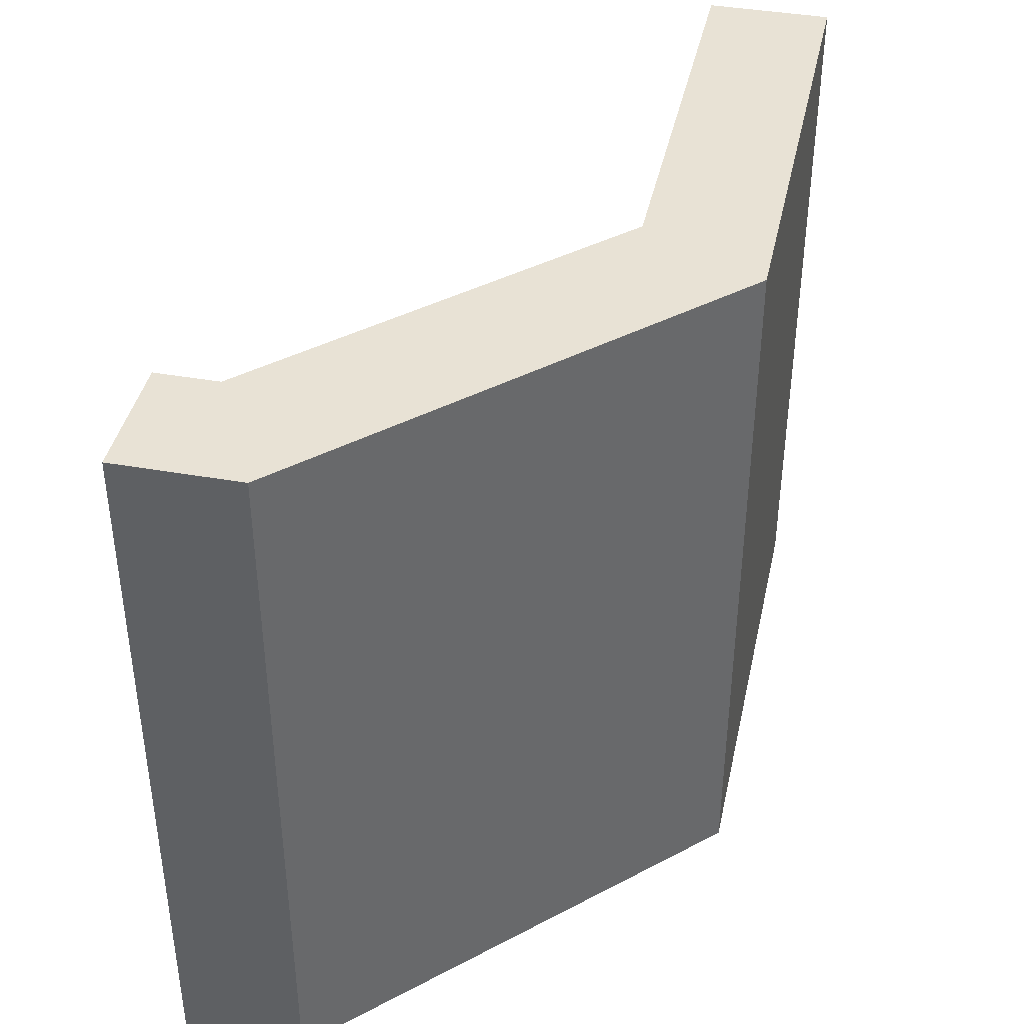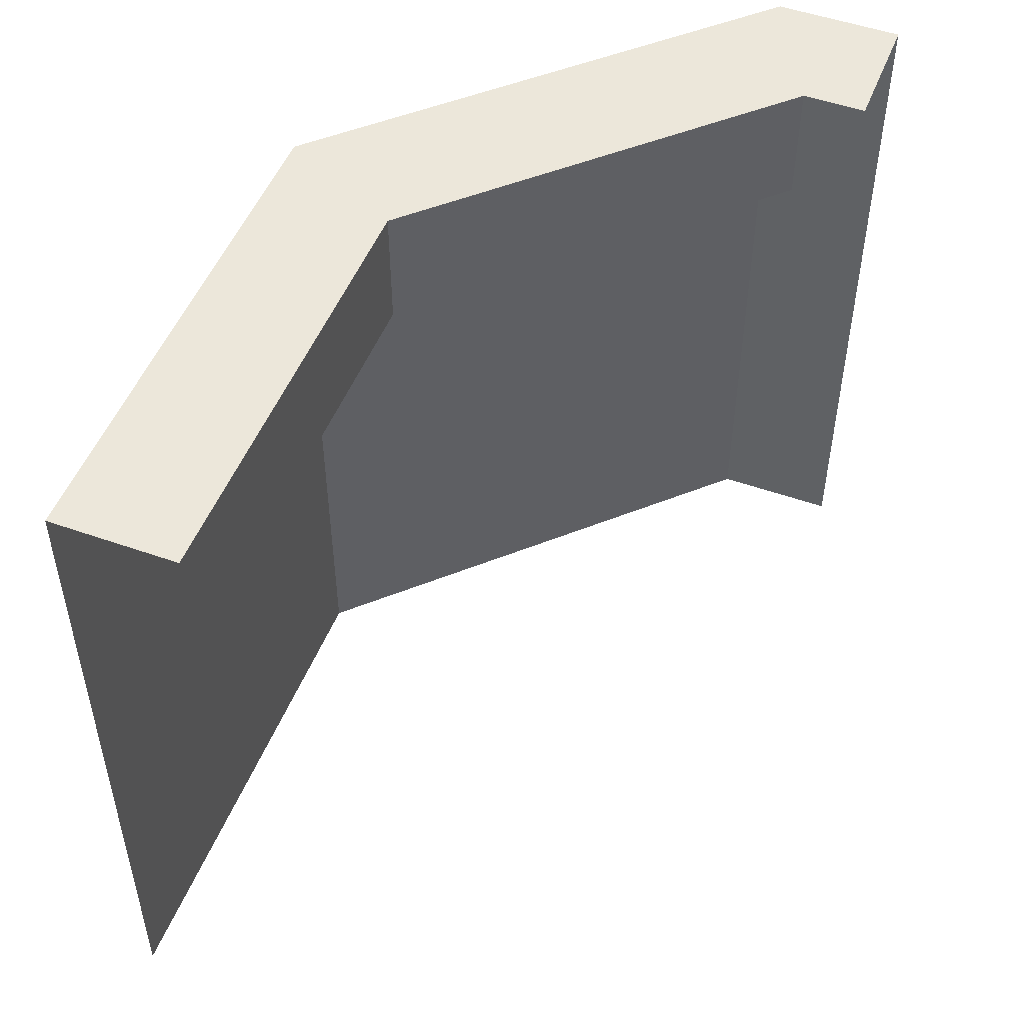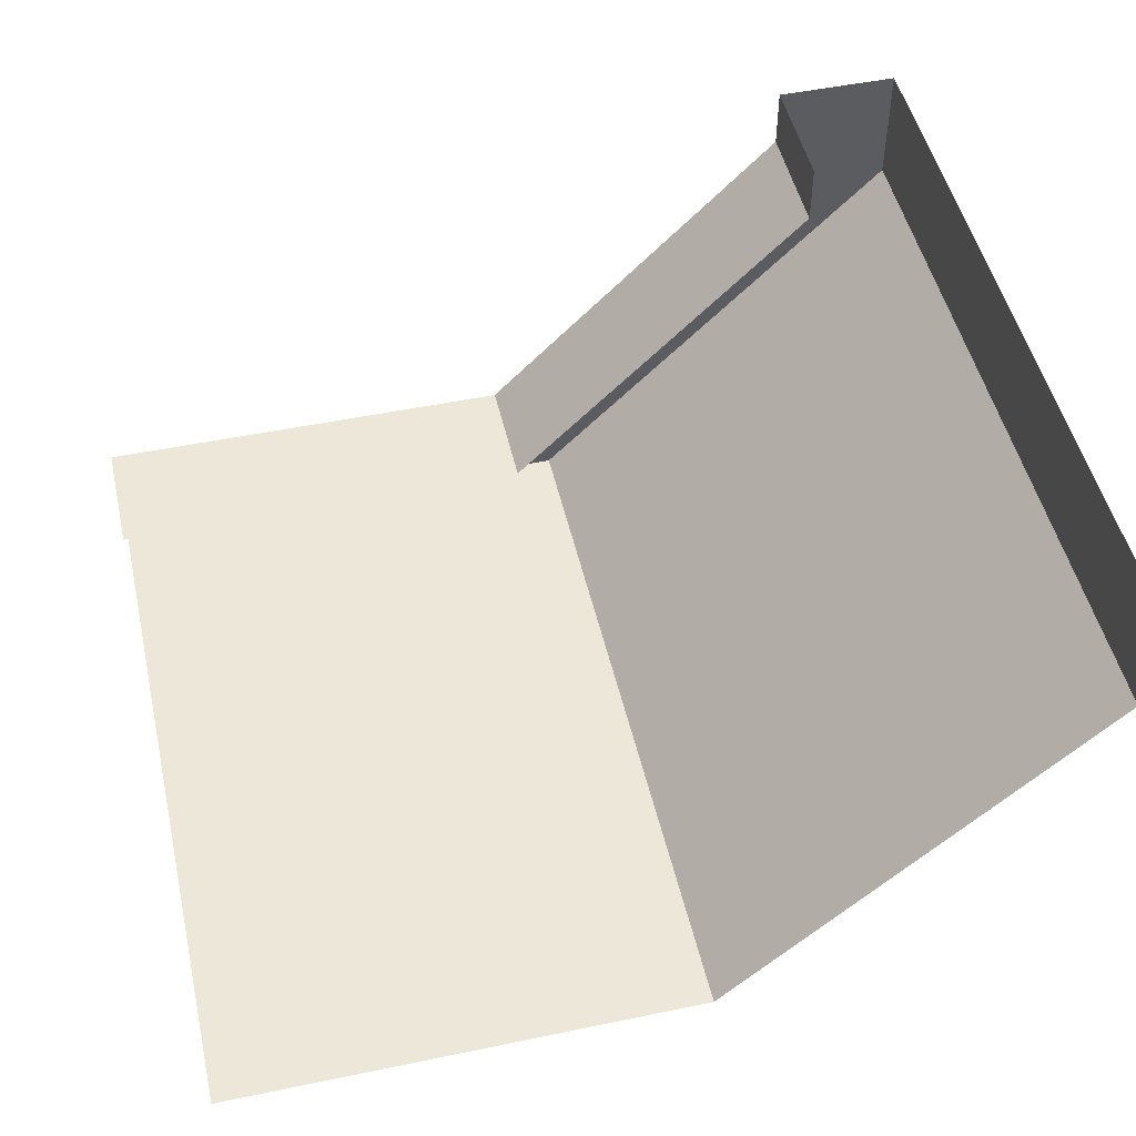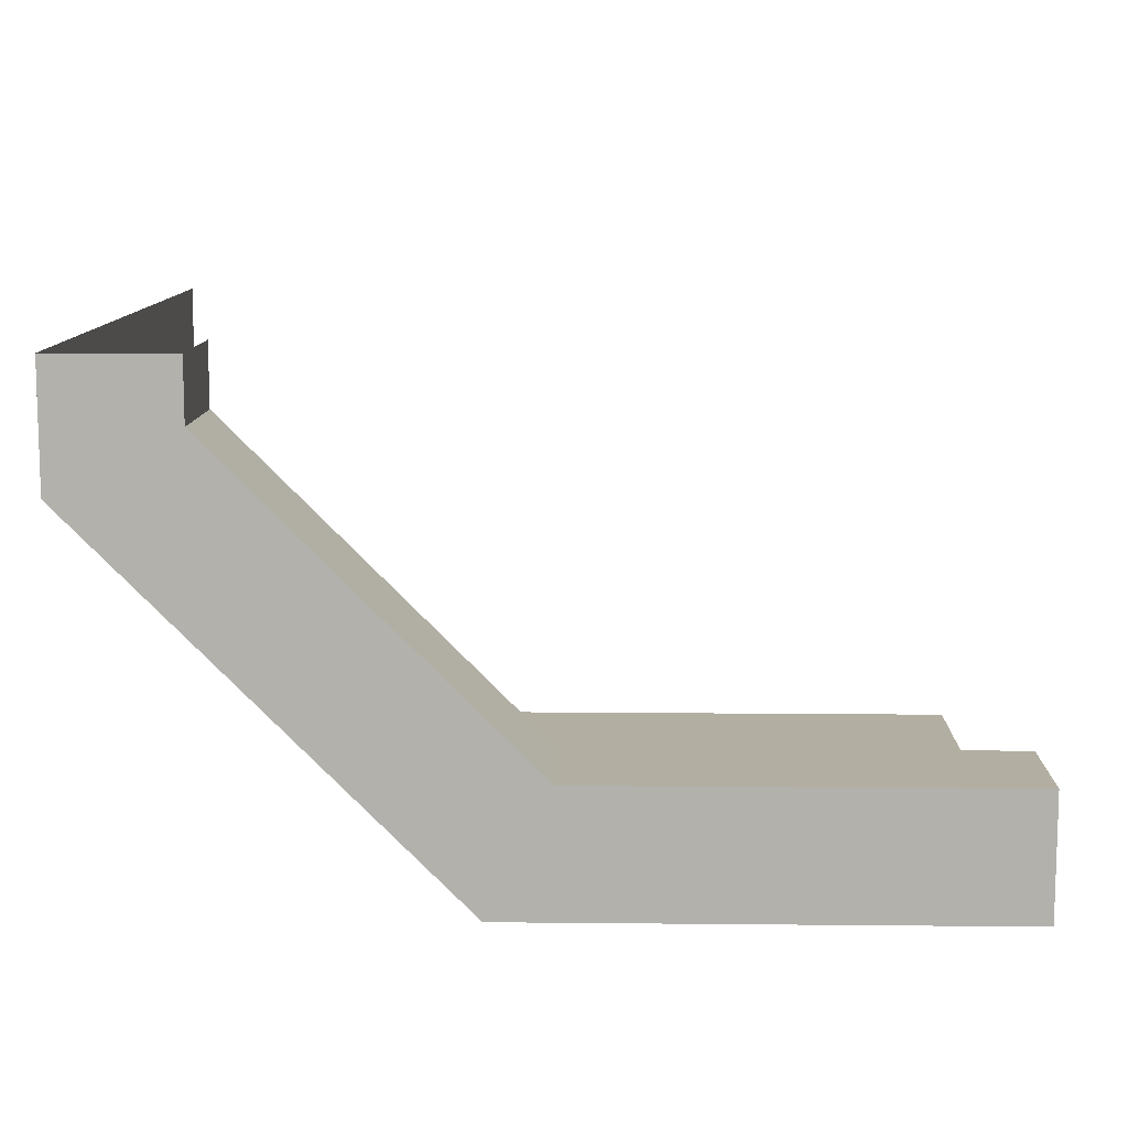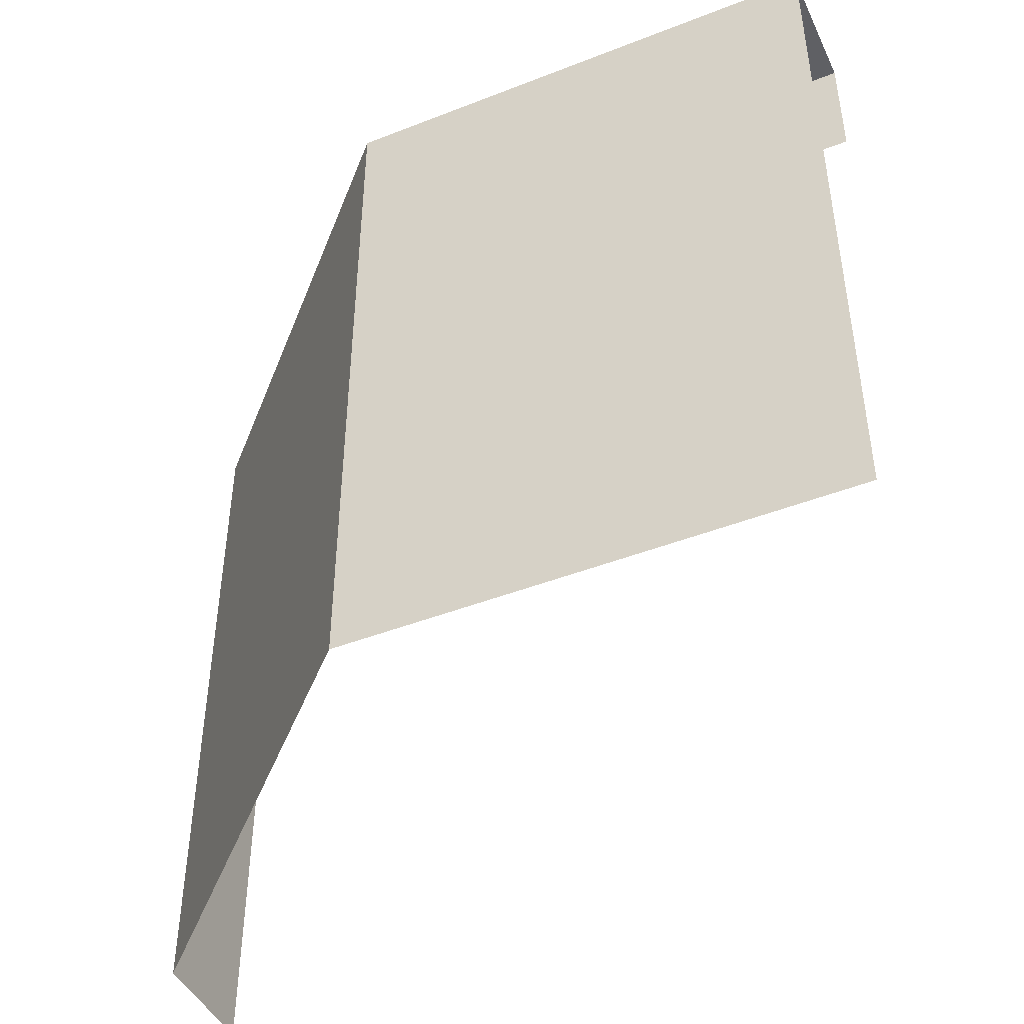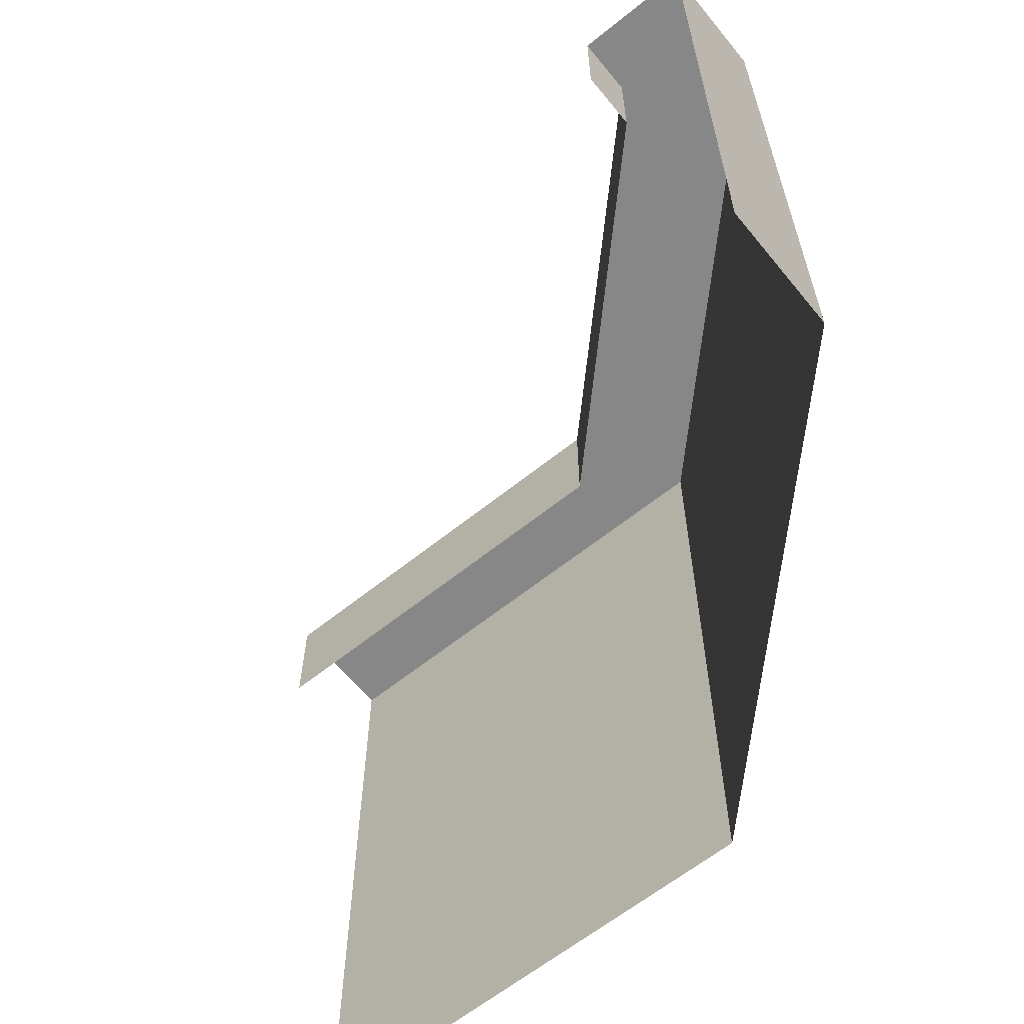
<metadata>
{"format":"obj","ext":"obj","renderer":"f3d","projection":"perspective","resolution":1024,"background":"white","views":[{"elev":40.6,"azim":102.2,"up":"+Y"},{"elev":50.6,"azim":-68.8,"up":"+Y"},{"elev":49.7,"azim":-12.9,"up":"+Z"},{"elev":10.7,"azim":-178.6,"up":"+Z"},{"elev":-45.3,"azim":-155.7,"up":"+Y"},{"elev":-62.4,"azim":39.2,"up":"+Y"}]}
</metadata>
<code>
g pb_Mesh410518
v 5 10 0
v -2 10 0
v 5 12 0
v -2 12 0
v -2 0 -2
v 6 0 -2
v -2 12 -2
v 6 12 -2
v 5 12 0
v -2 12 0
v 6 12 -2
v -2 12 -2
v 5 10 0
v 5 12 0
v 10 10 5
v 10 12 5
v 6 12 -2
v 6 0 -2
v 12 12 4
v 12 0 4
v 10 12 5
v 12 12 4
v 10 10 5
v 10 12 5
v 10 10 6
v 10 12 6
v 10 12 6
v 12 12 6
v 12 12 4
v 12 0 4
v 12 12 6
v 12 0 6
g pb_Mesh410518_0
g pb_Mesh410518_1
f 3 2 1
f 3 4 2
f 7 6 5
f 7 8 6
f 11 10 9
f 11 12 10
f 15 14 13
f 15 16 14
f 19 18 17
f 19 20 18
f 22 9 21
f 22 11 9
f 25 24 23
f 25 26 24
f 27 22 21
f 27 28 22
f 31 30 29
f 31 32 30

</code>
